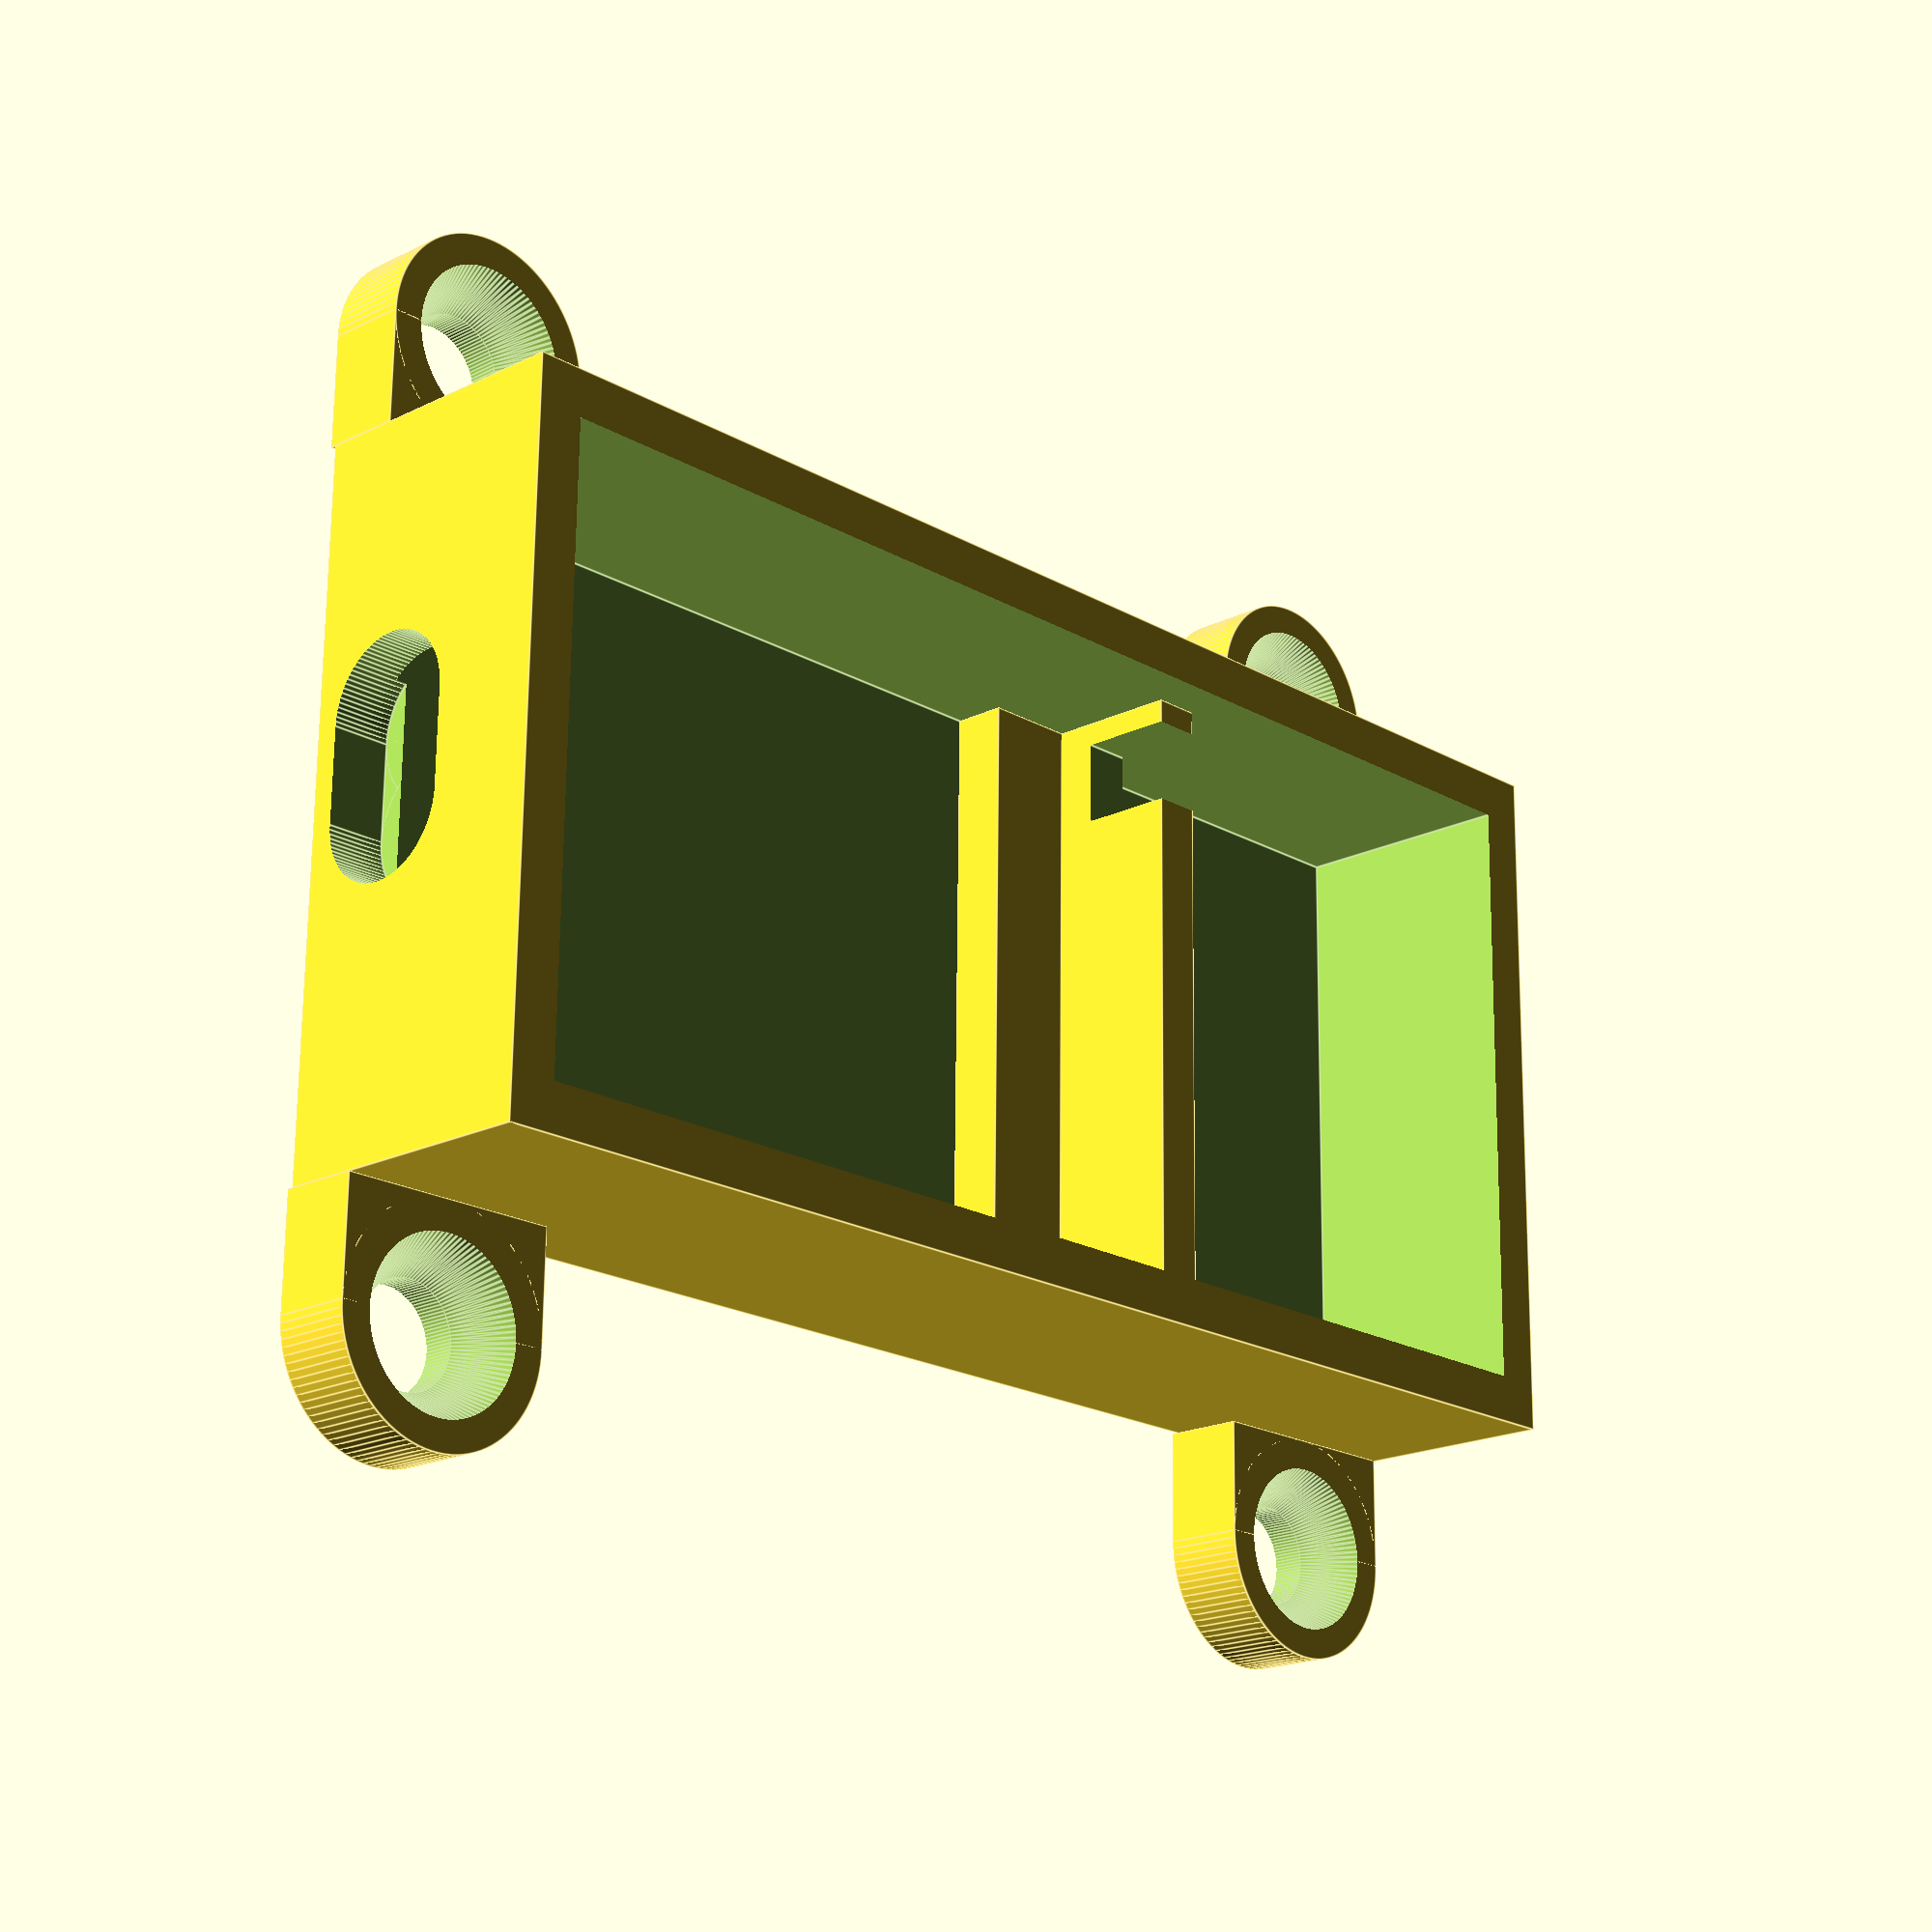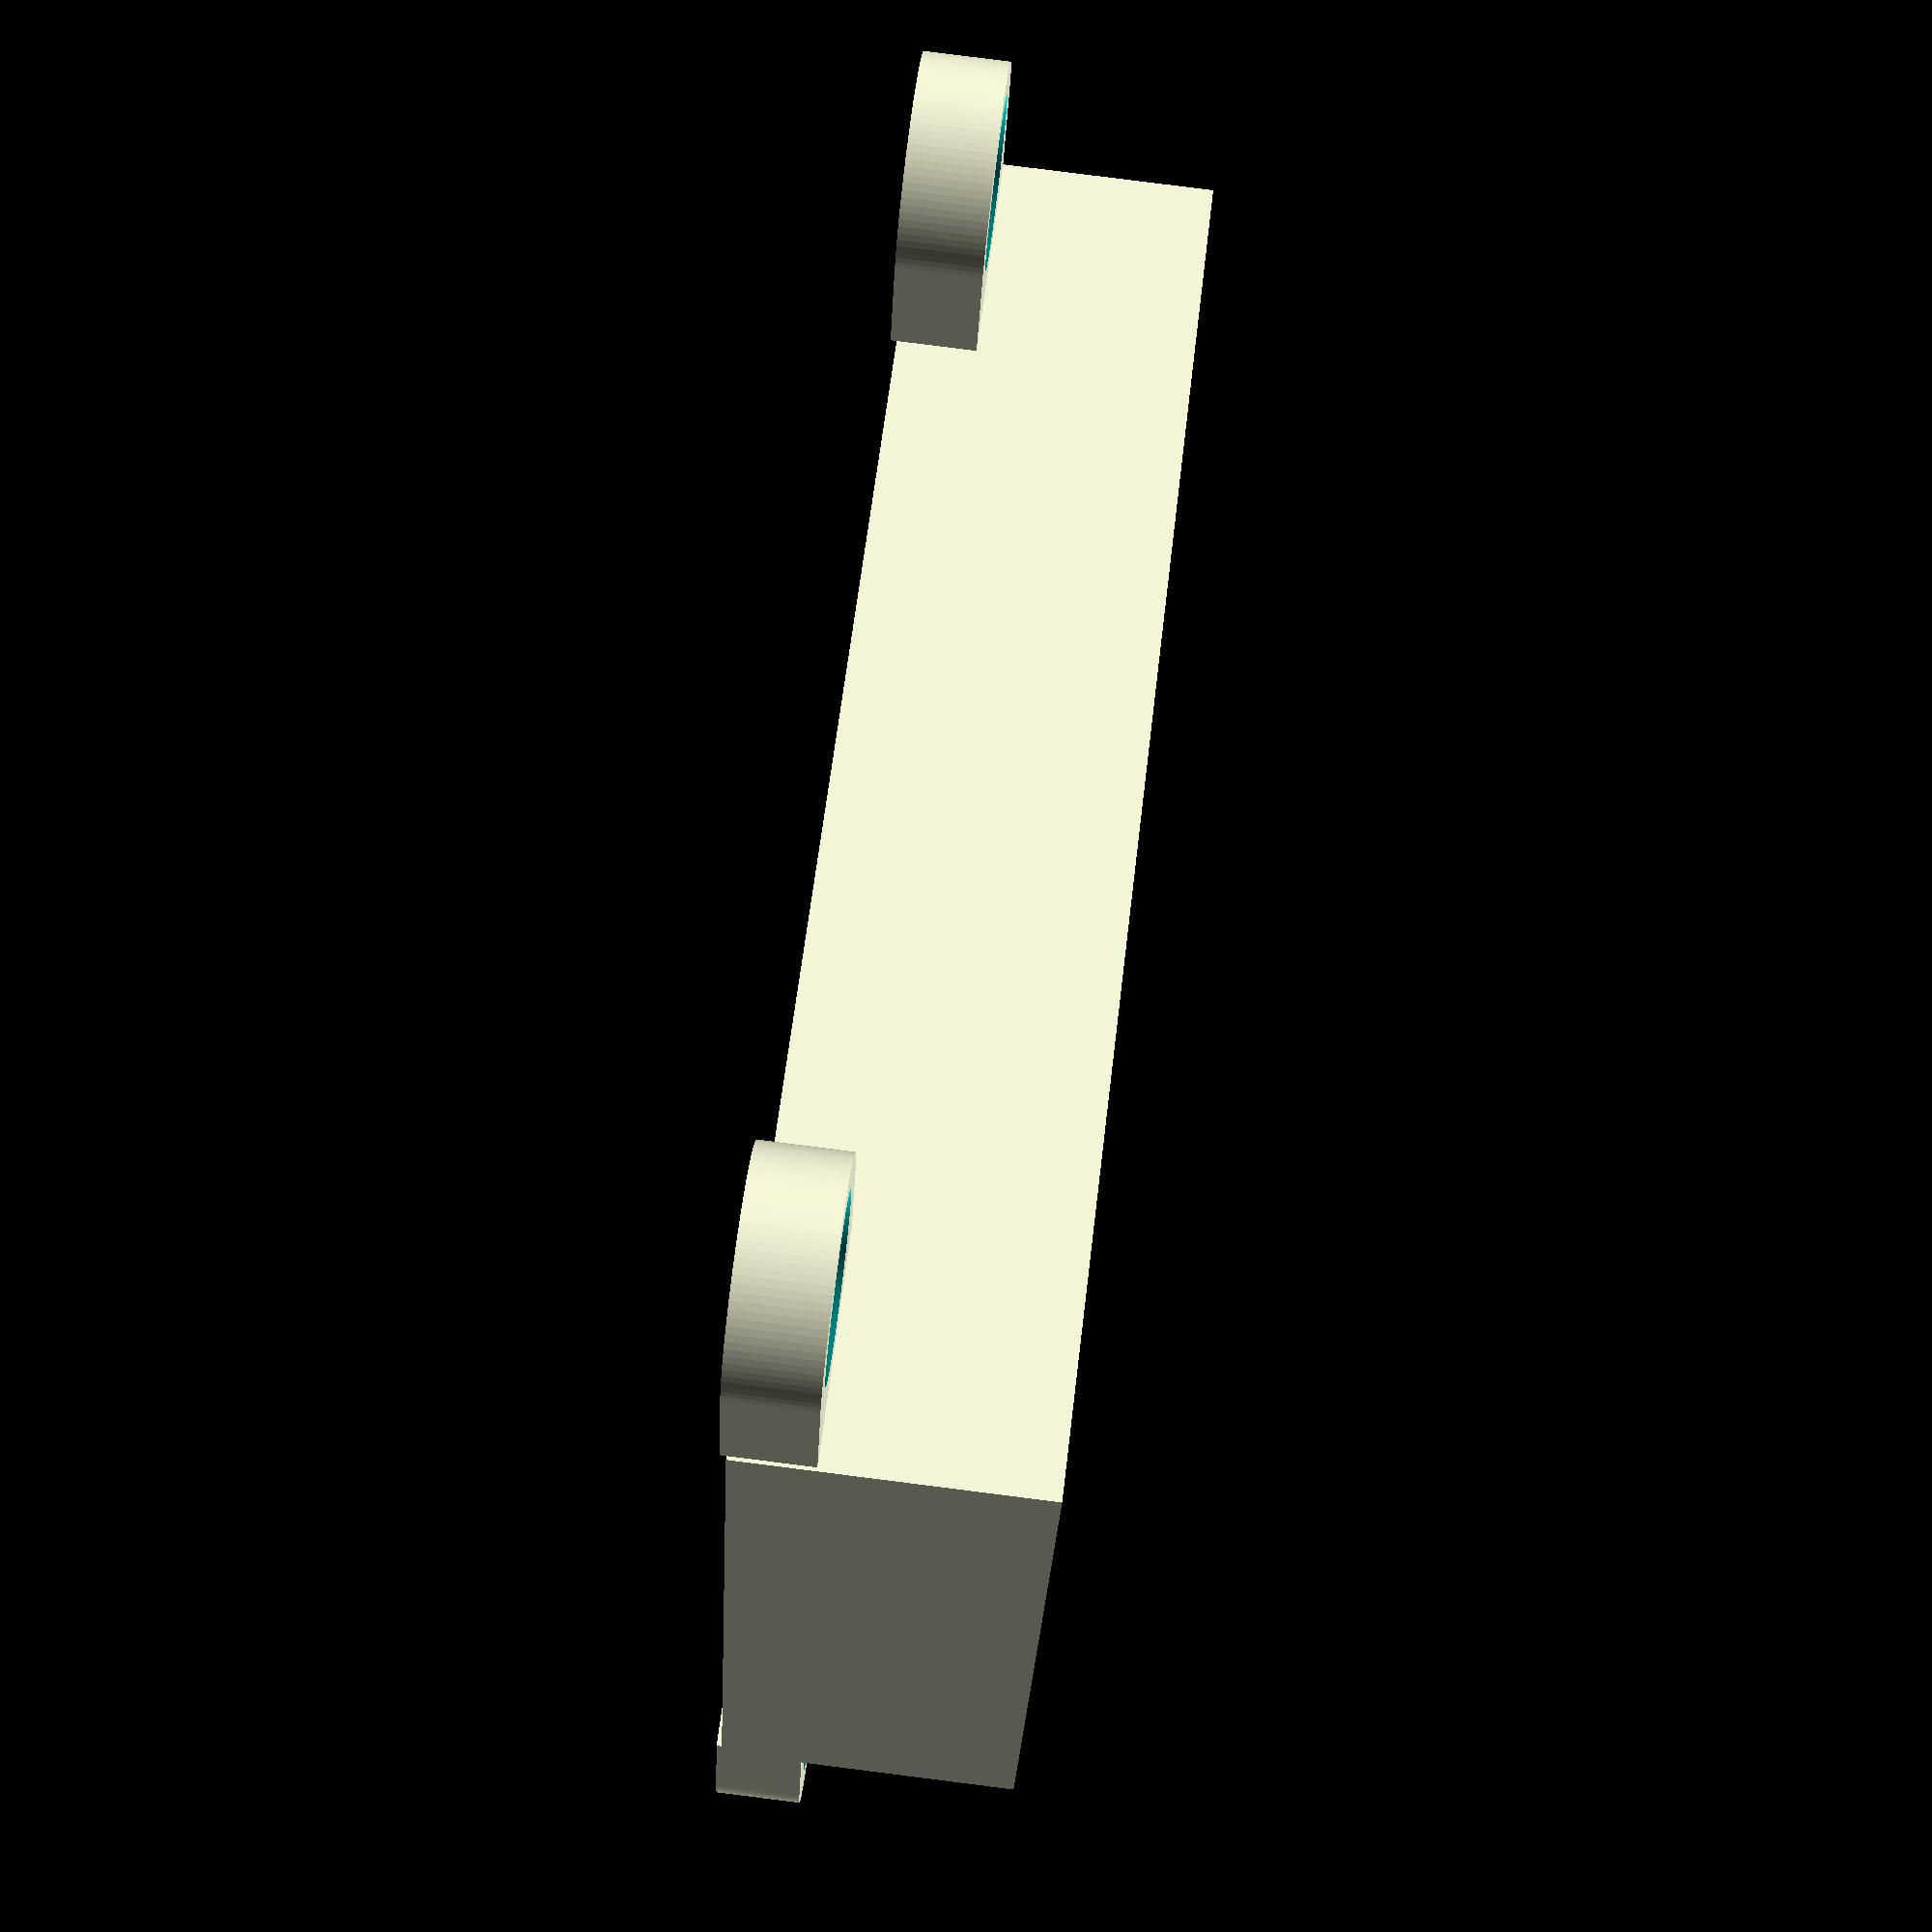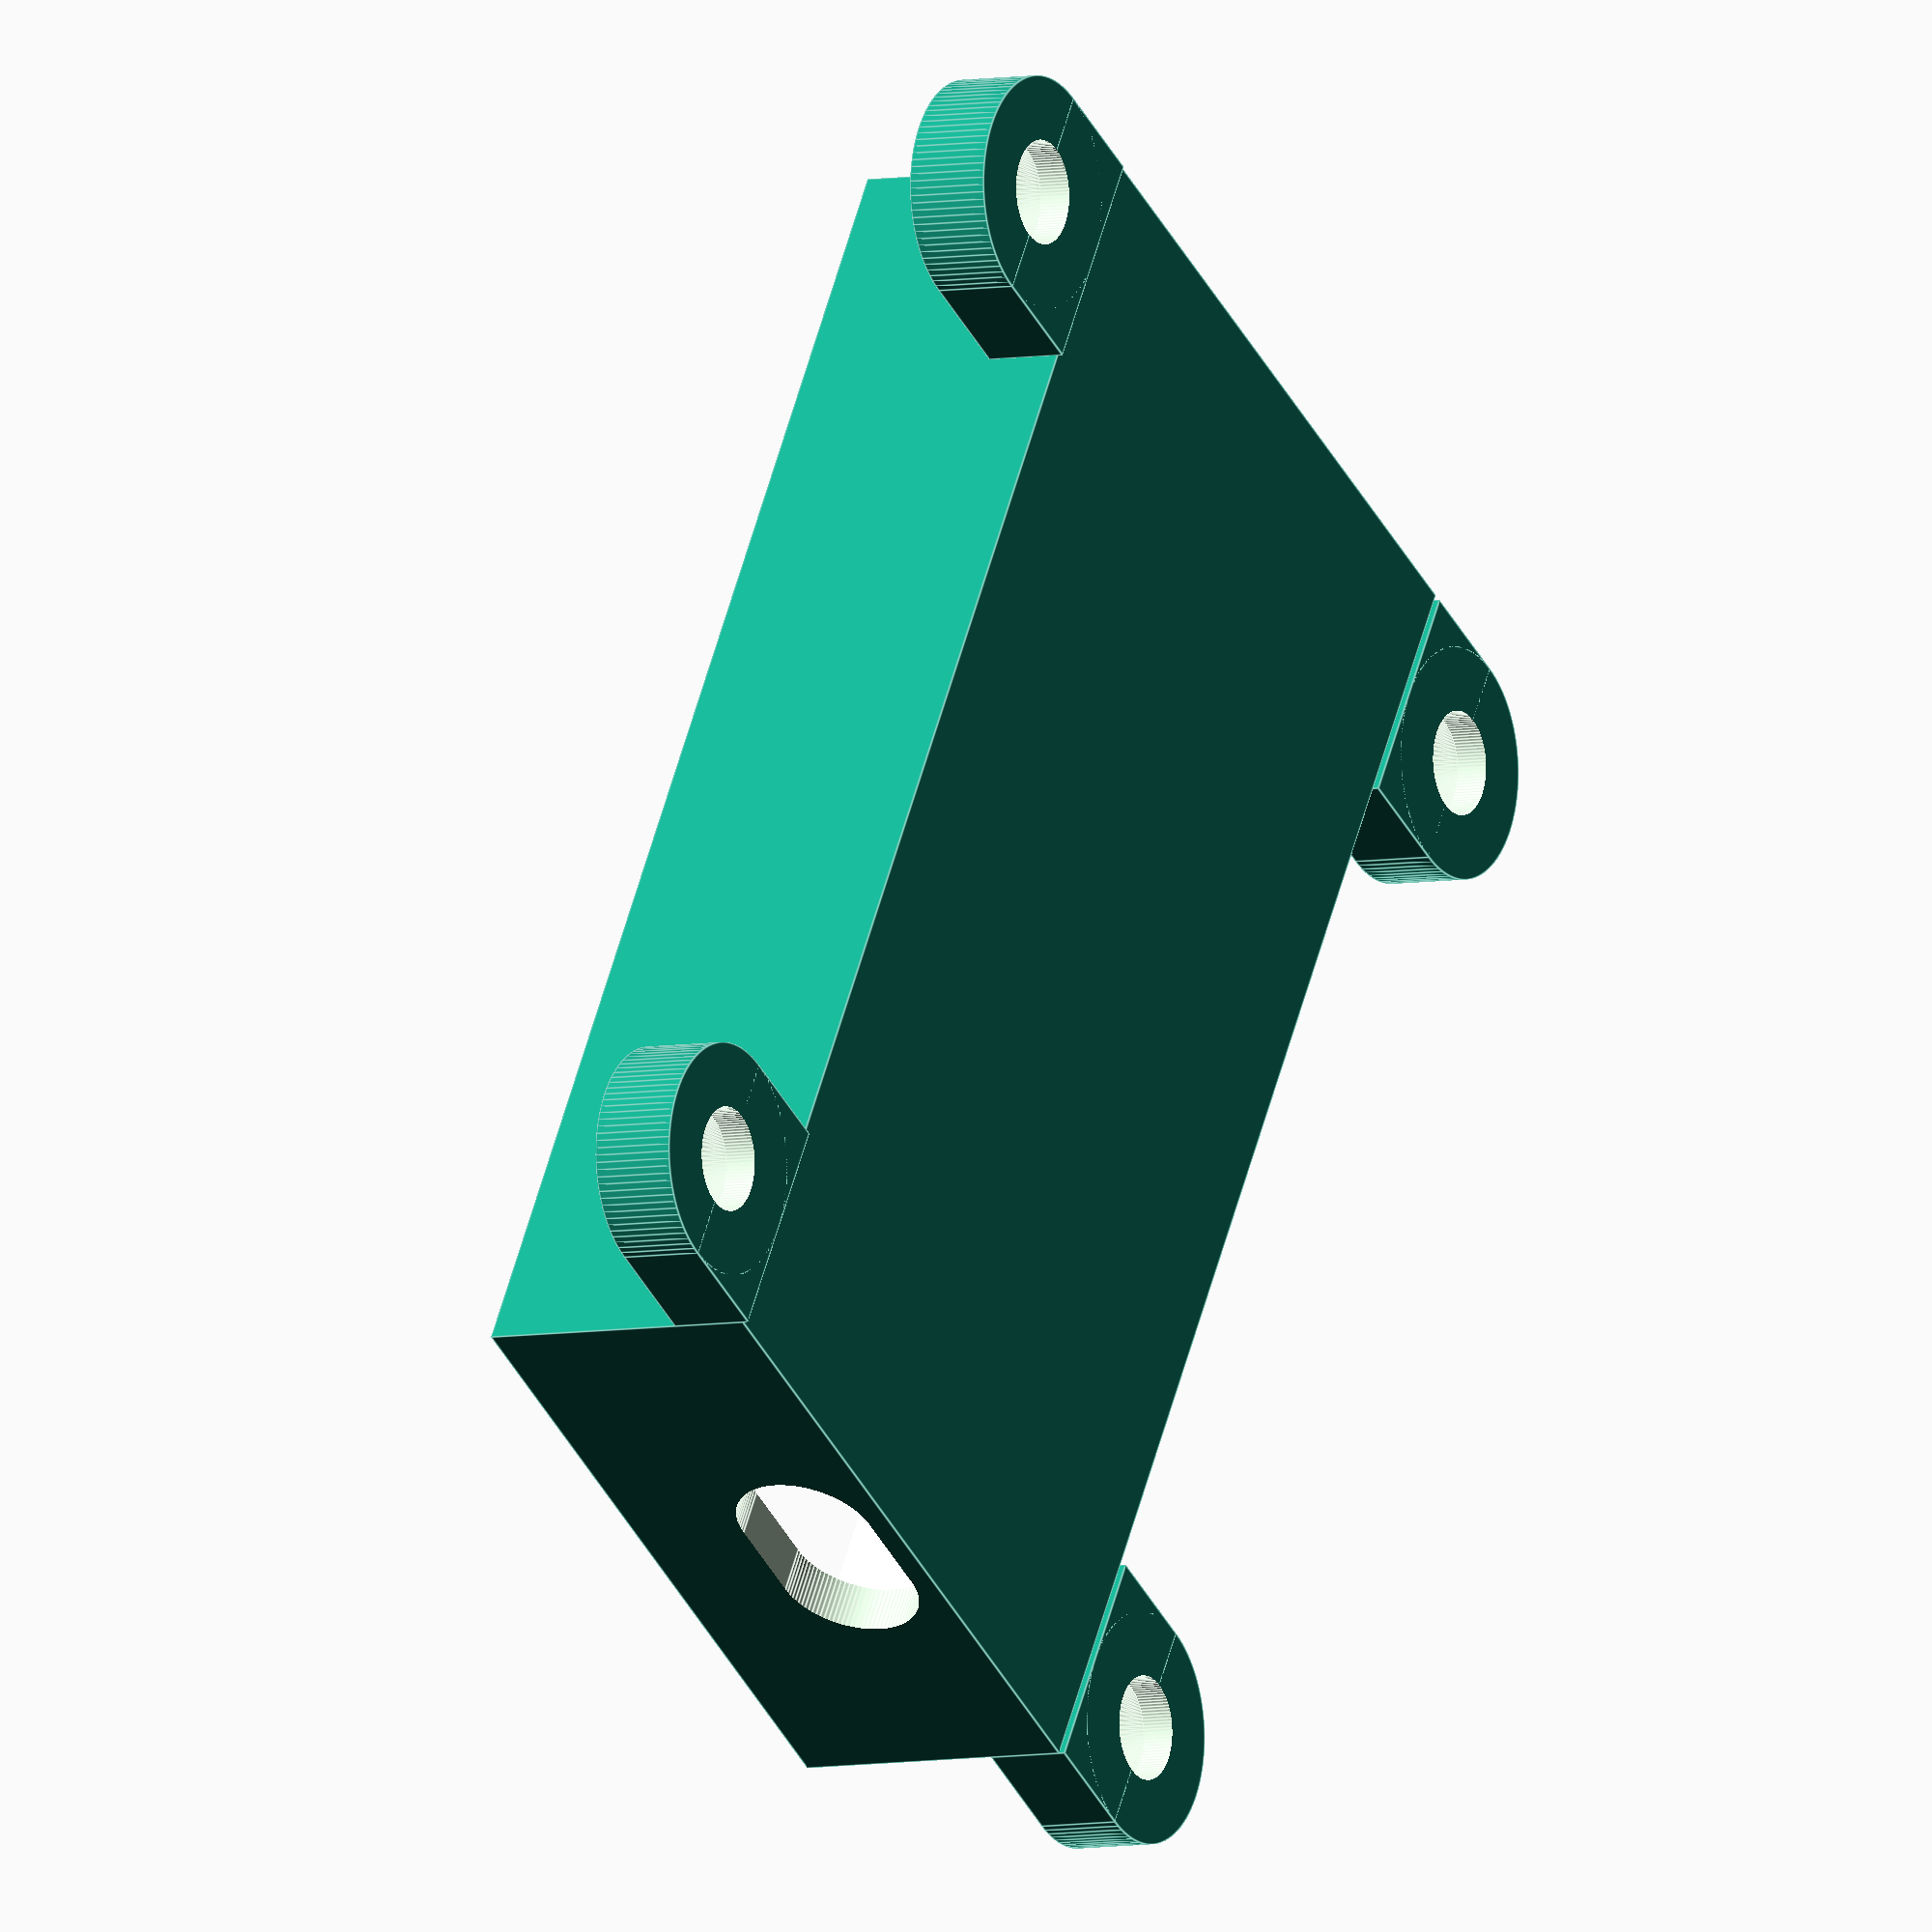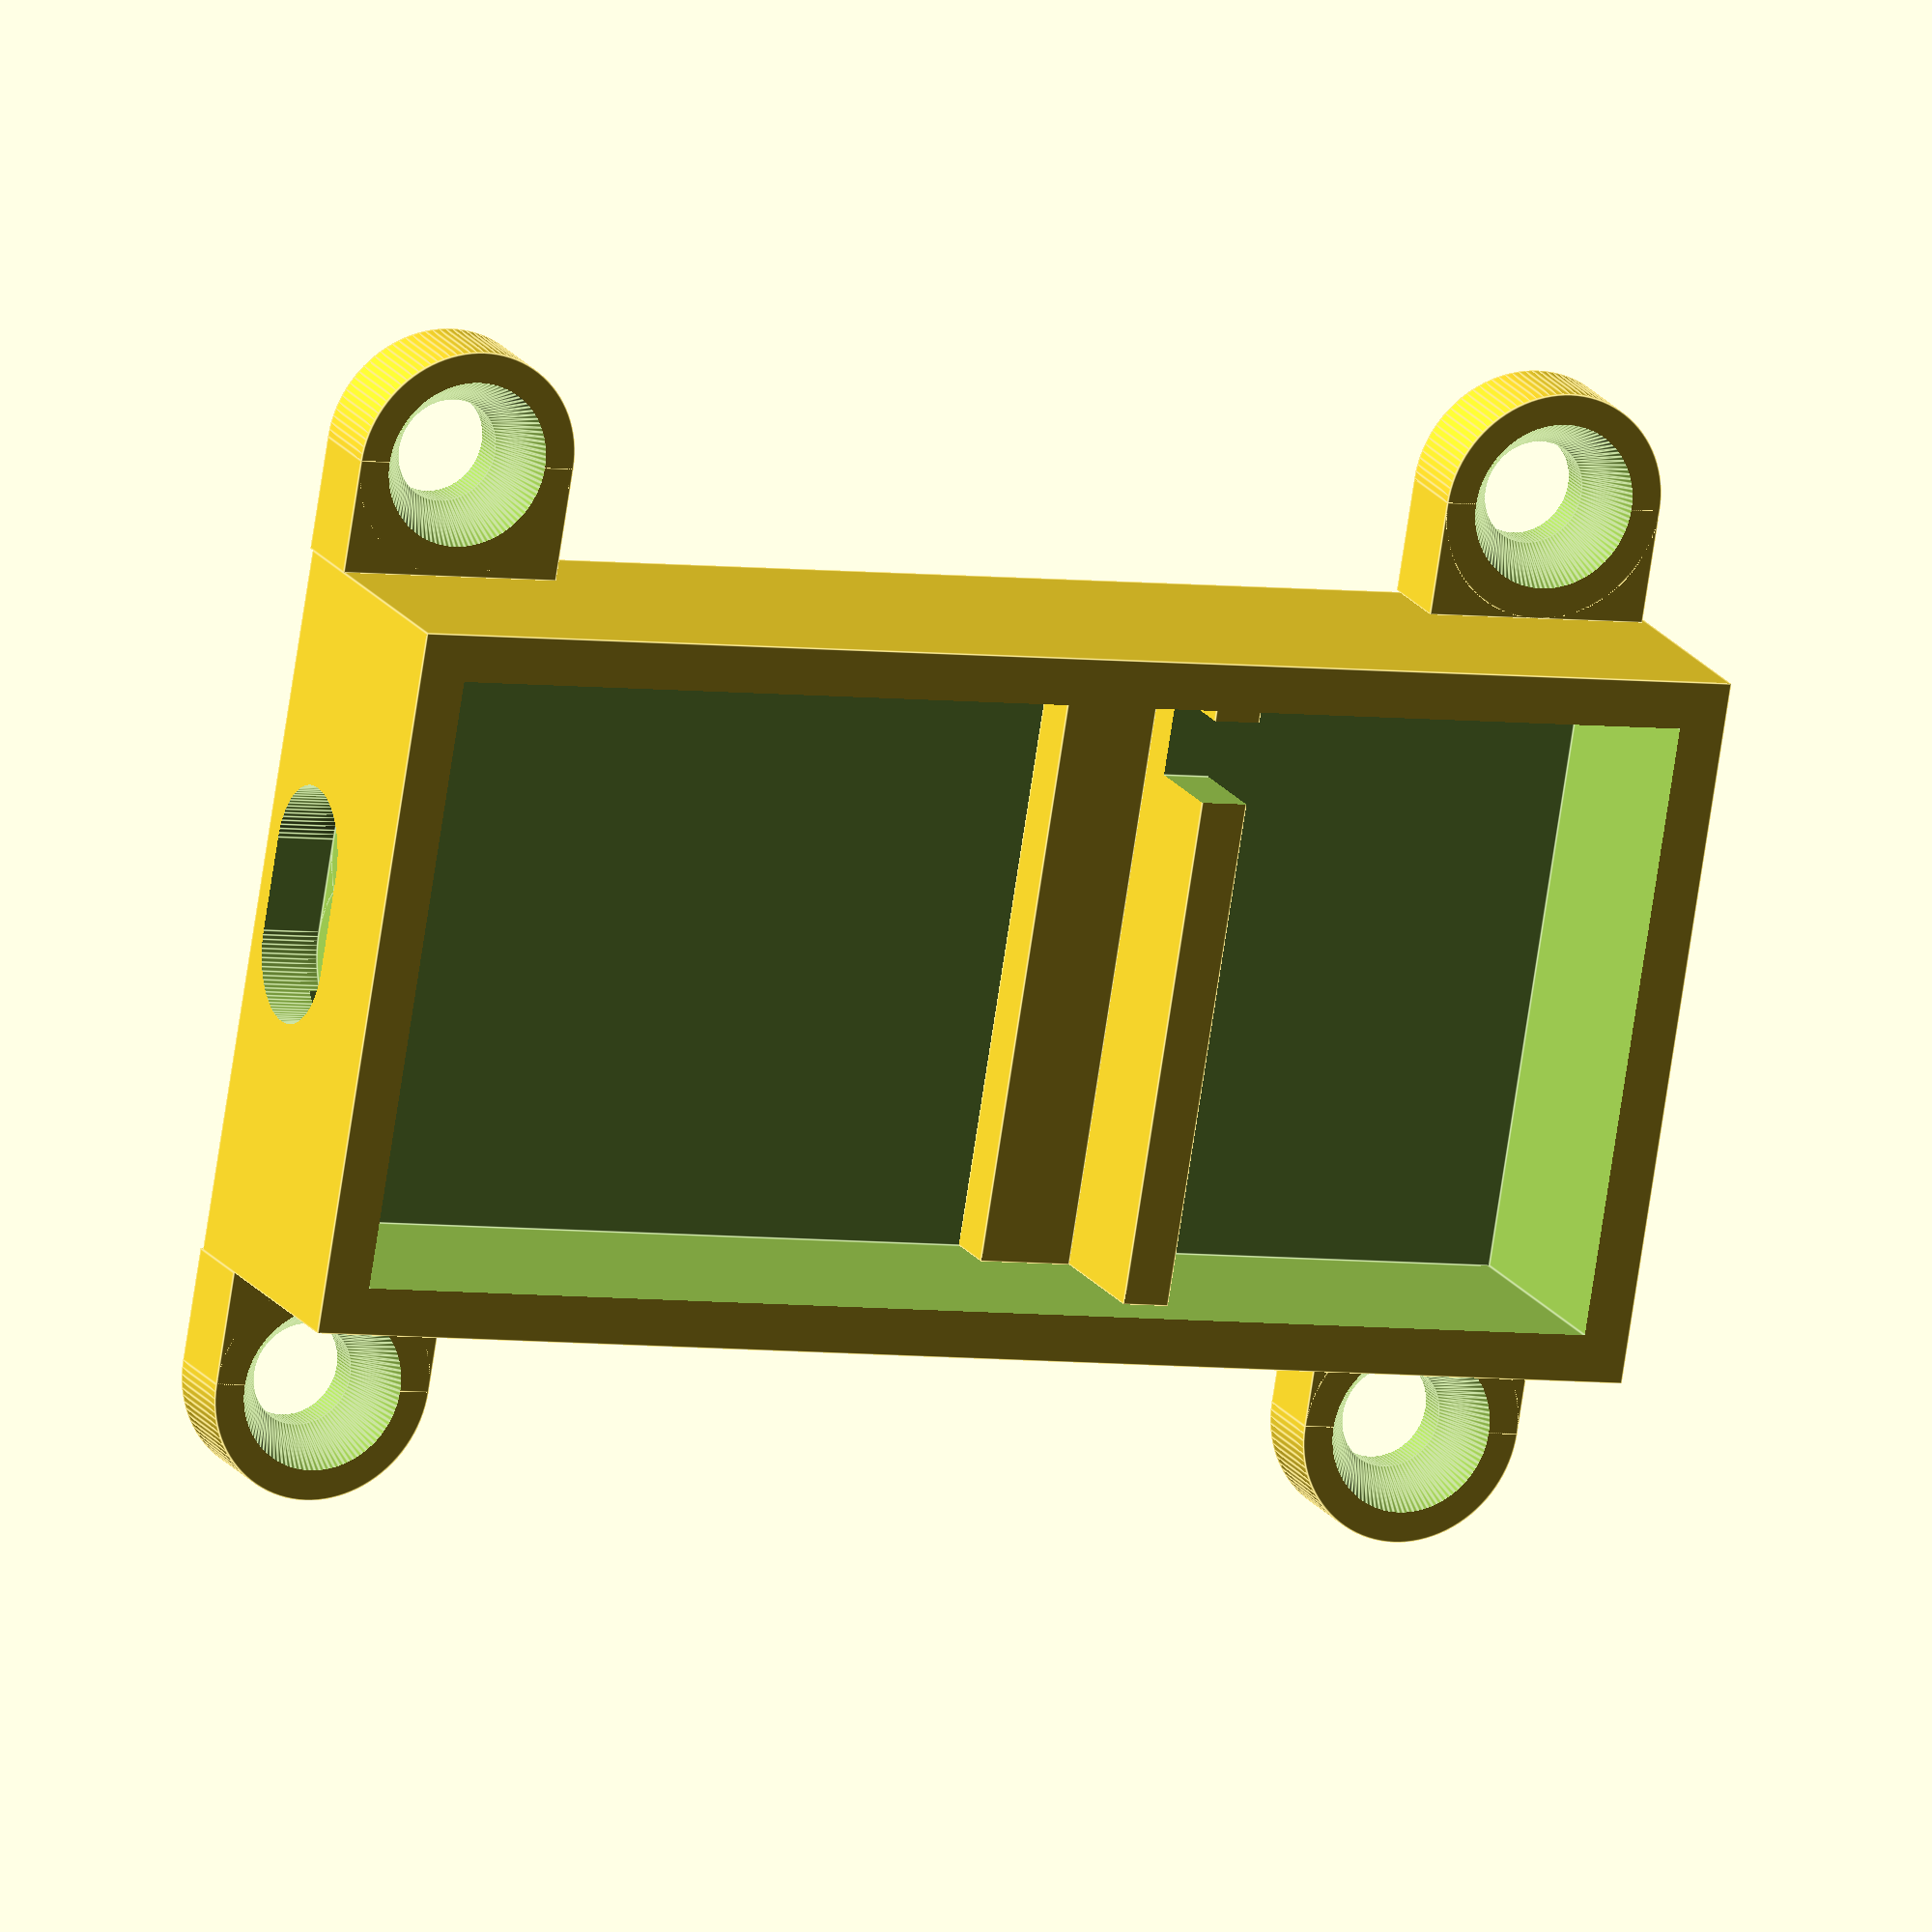
<openscad>
wemos_x=26;
wemos_y=35;
sense_y=20;

wt=2;
wt2=wt*2;

case_x = wemos_x;
case_y = wemos_y + sense_y;
case_z = 10;

usb_w=10;
usb_h=6;


module case() {
   difference() {
      // outside of case
      cube([case_x+wt2, case_y+wt2, case_z+wt]);
      // kill the inside of the enclosure
      translate([wt,wt,wt])
         cube([case_x, case_y, case_z+1]);
      // cut out the micro-usb opening
      translate([wt+case_x/2-1, wt+0.5, wt/2+usb_h/2])
         rotate([90,0,0]) oval(d=usb_h, w=usb_w, h=wt+2);
   };
   // Add a support under the antenna
   translate([wt, wt+wemos_y-4, wt])
      cube([wemos_x, 4, 2.3]);
   // wall between wemos and sensor cavity
   difference() {
      translate([wt, wemos_y+wt, wt])
         cube([case_x, wt, case_z-wt]);
      // Cut a wiring notch 'above' the device
      translate([wt+1, wemos_y+wt-1, wt+4])
         cube([3.5, 2*wt+2, 5]);
   }
   
   translate([case_x+wt2, 0, 0]) mounting_ear();
   translate([case_x+wt2, case_y-wt2-1.75, 0]) mounting_ear();
   translate([0,9.6,0]) rotate([0, 0, 180]) mounting_ear();
   translate([0, case_y-wt2+6+1.75, 0]) rotate([0, 0, 180]) mounting_ear();
}


// d: diameter of ends
// w: width of entire oval
// h: height of oval
module oval(d, w, h) {
   union() {
      translate([0, 0, h/2])
         cube([w-d, d, h], center=true);         
      translate([-(w-d)/2, 0, 0])
         cylinder(h=h, d=d, $fn=100);
      translate([(w-d)/2, 0, 0])
         cylinder(h=h, d=d, $fn=100);
   }
}

module mounting_ear() {
   // These are for a #6 wood screw
   id = 3.75; // id of hole
   od = 6.6; // od of screw head
   shsf = 1.15; // small hole scale factor
   
   t = 3.5; // Thickness of ear
   w = od + 3;   // Width

   translate([w/2,w/2,1.5]) difference() {
      union() {
         cylinder(h=t,d=w,center=true,$fn=100);
         translate([-w/4,0,0])
            cube([w/2,w,t],center=true);
      };
      cylinder(h=t+2,d=id*shsf,center=true,$fn=100);
      translate([0,0,t-2.6]) cylinder(h=2.6, d1=id*shsf, d2=od*shsf, $fn=100, center=true);
   }
}

module lid() {
   cube([case_x+wt2, case_y+wt2, wt]);
   inset=0.1;
   translate([wt+inset, wt+inset, 0])
      cube([case_x-inset*2, case_y-inset*2, wt*2]);
}


case();
//translate([45,0,0]) lid();

</openscad>
<views>
elev=18.9 azim=90.8 roll=313.5 proj=p view=edges
elev=96.4 azim=112.9 roll=262.8 proj=p view=wireframe
elev=5.8 azim=328.8 roll=120.4 proj=o view=edges
elev=161.9 azim=279.4 roll=203.1 proj=o view=edges
</views>
